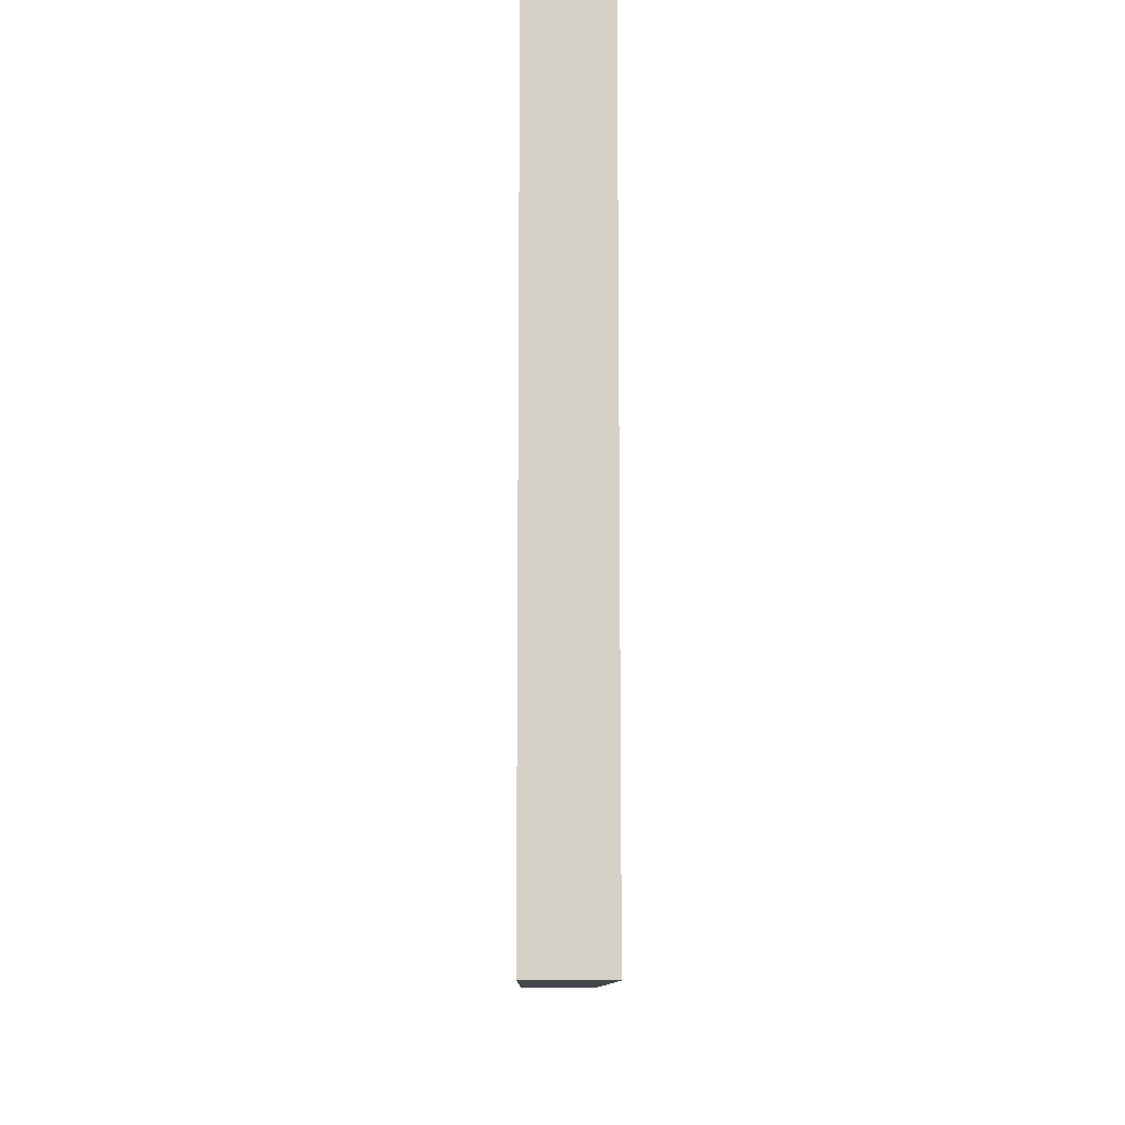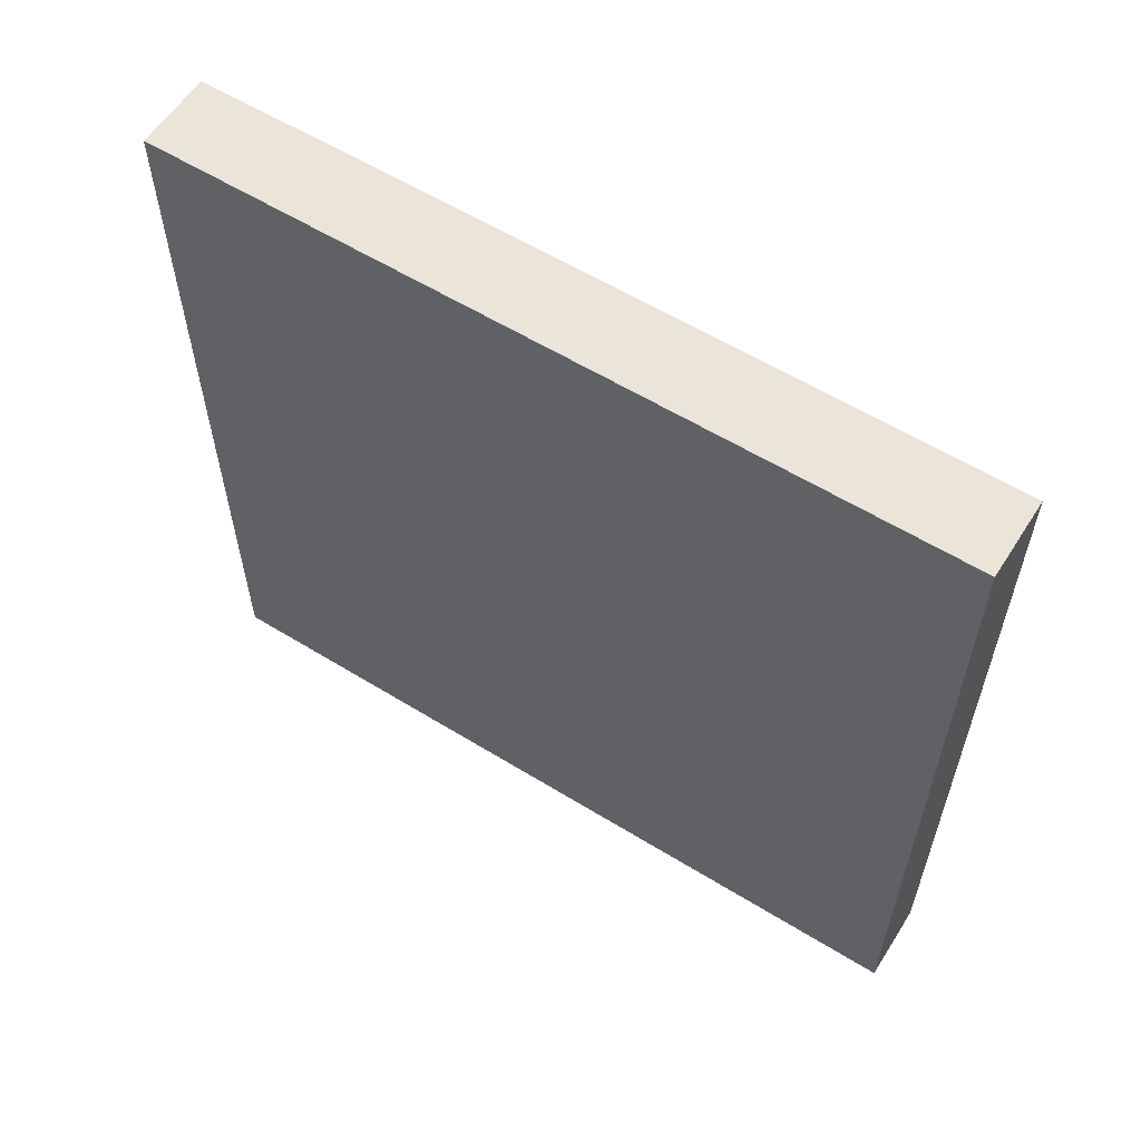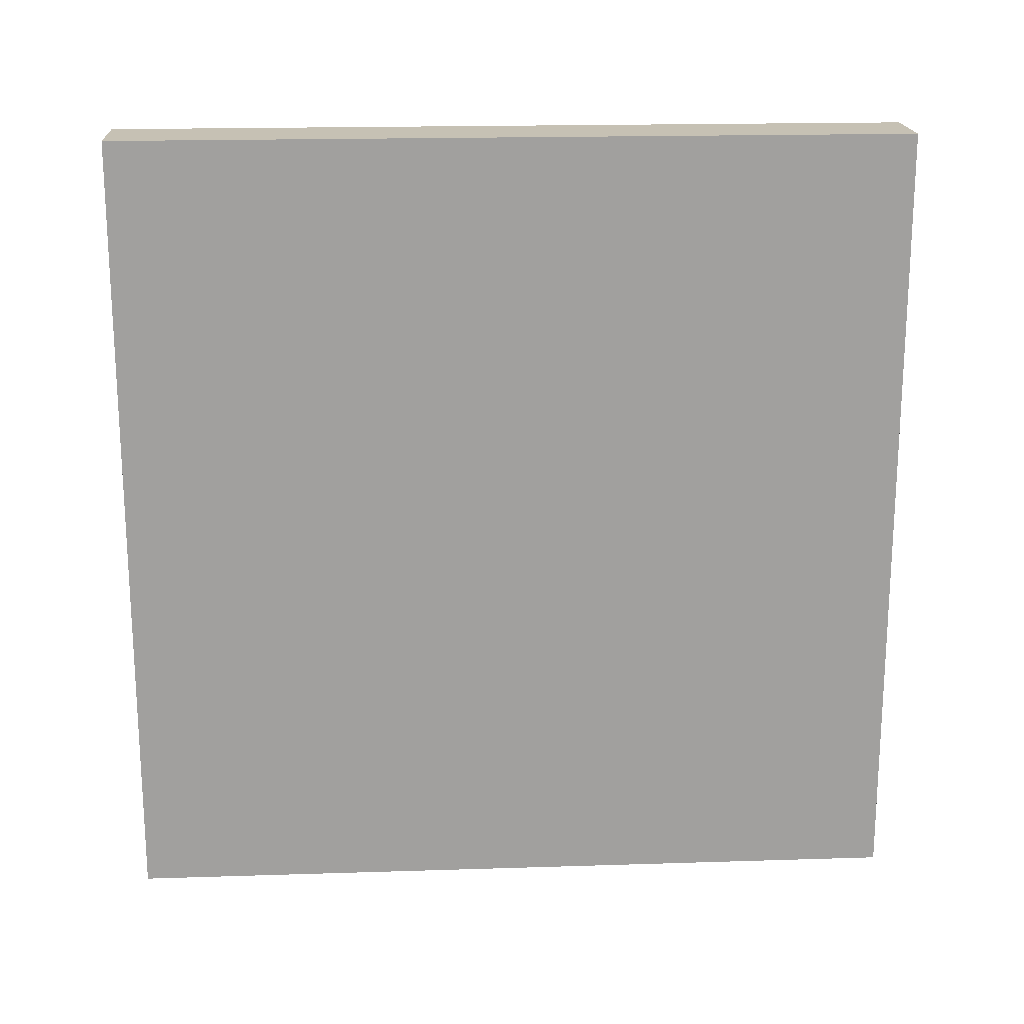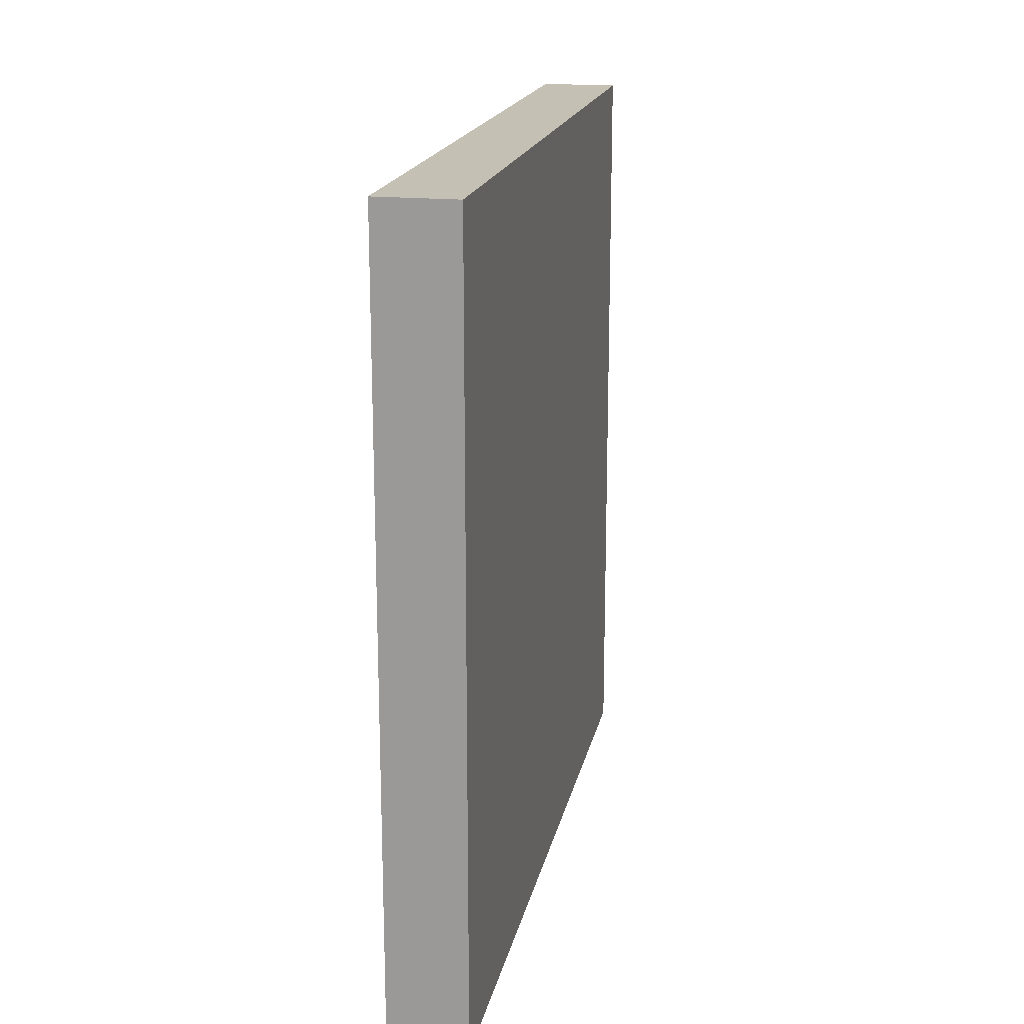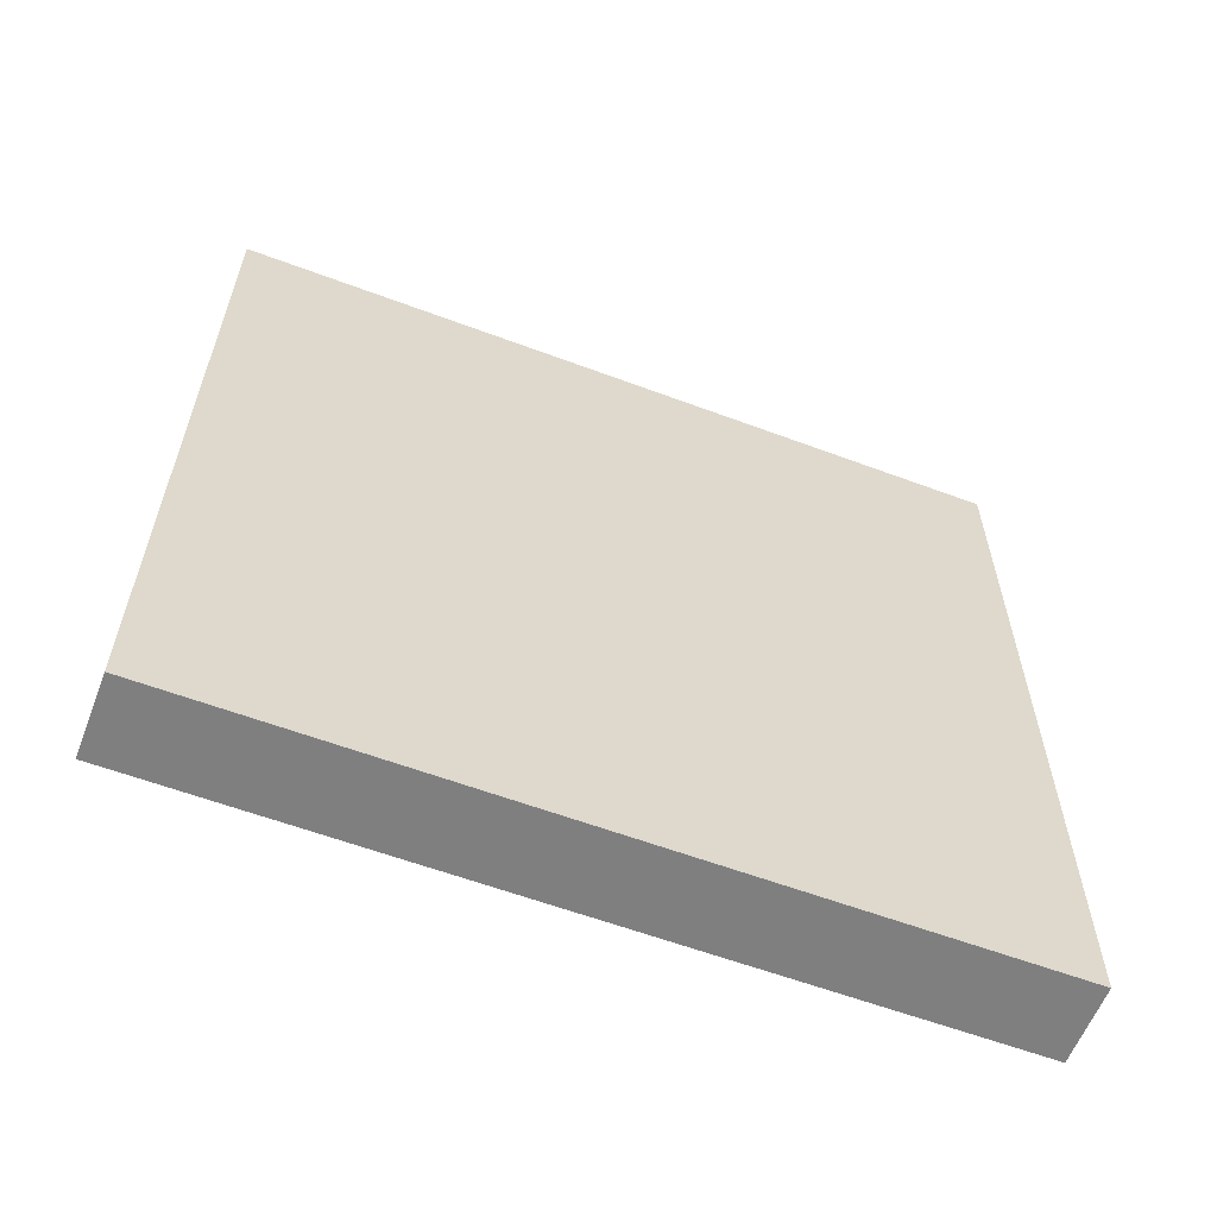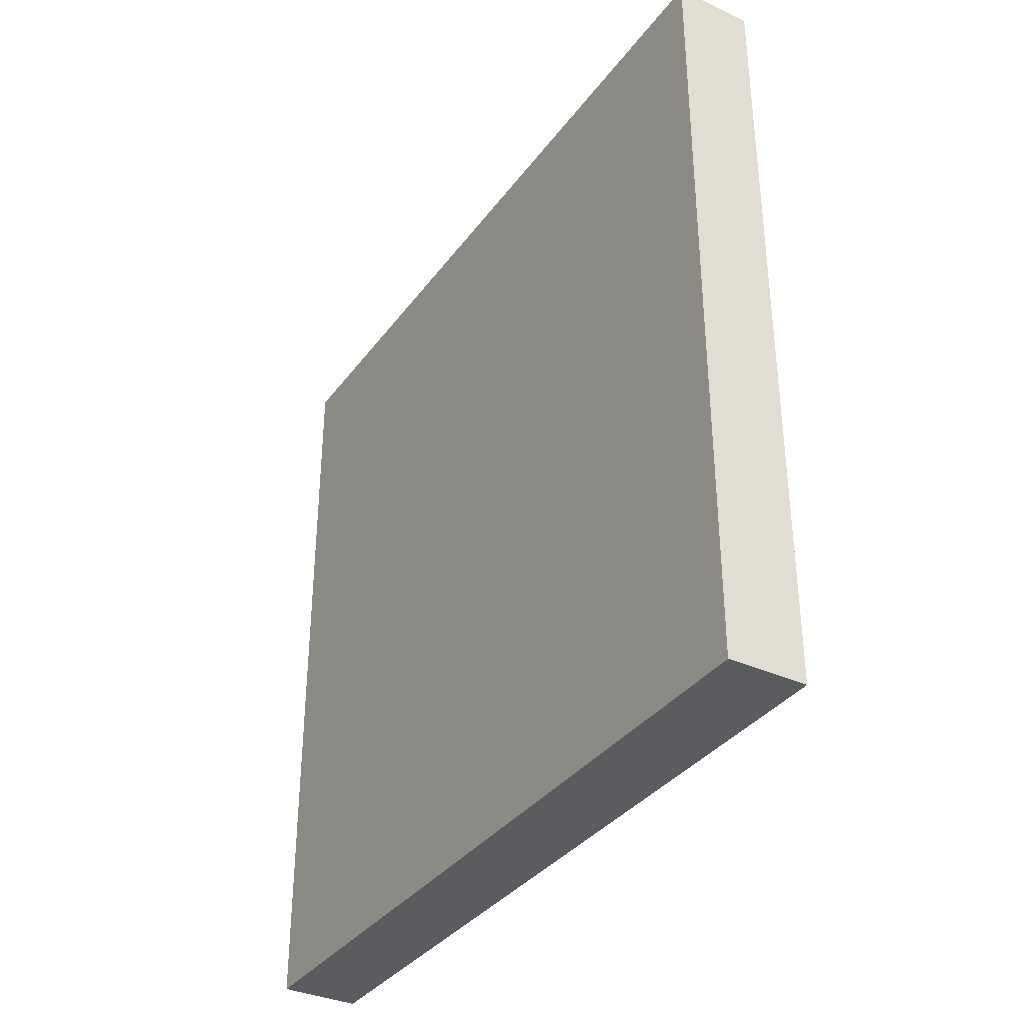
<metadata>
{"format":"obj","ext":"obj","renderer":"f3d","projection":"perspective","resolution":1024,"background":"white","views":[{"elev":-11.0,"azim":179.3,"up":"+Y"},{"elev":58.8,"azim":122.4,"up":"+Z"},{"elev":18.6,"azim":86.5,"up":"+Y"},{"elev":18.3,"azim":11.4,"up":"+Z"},{"elev":-59.8,"azim":-111.0,"up":"+Z"},{"elev":-35.2,"azim":-31.3,"up":"+Y"}]}
</metadata>
<code>
o v 27.obj
v -8.05 3 -0.25
v -8.05 3 0.75
v -8.05 4 -0.25
v -8.05 4 0.75
v -7.95 3 -0.25
v -7.95 3 0.75
v -7.95 4 -0.25
v -7.95 4 0.75
v -8.05 4 -0.25
v -8.05 4 -0.25
v -8.05 3 -0.25
v -8.05 3 -0.25
v -8.05 3 0.75
v -8.05 3 0.75
v -8.05 4 0.75
v -8.05 4 0.75
v -7.95 4 -0.25
v -7.95 4 -0.25
v -7.95 4 0.75
v -7.95 4 0.75
v -7.95 3 -0.25
v -7.95 3 -0.25
v -7.95 3 0.75
v -7.95 3 0.75
f 11 13 15 9
f 10 16 19 17
f 18 20 23 21
f 22 24 14 12
f 3 7 5 1
f 8 4 2 6

</code>
